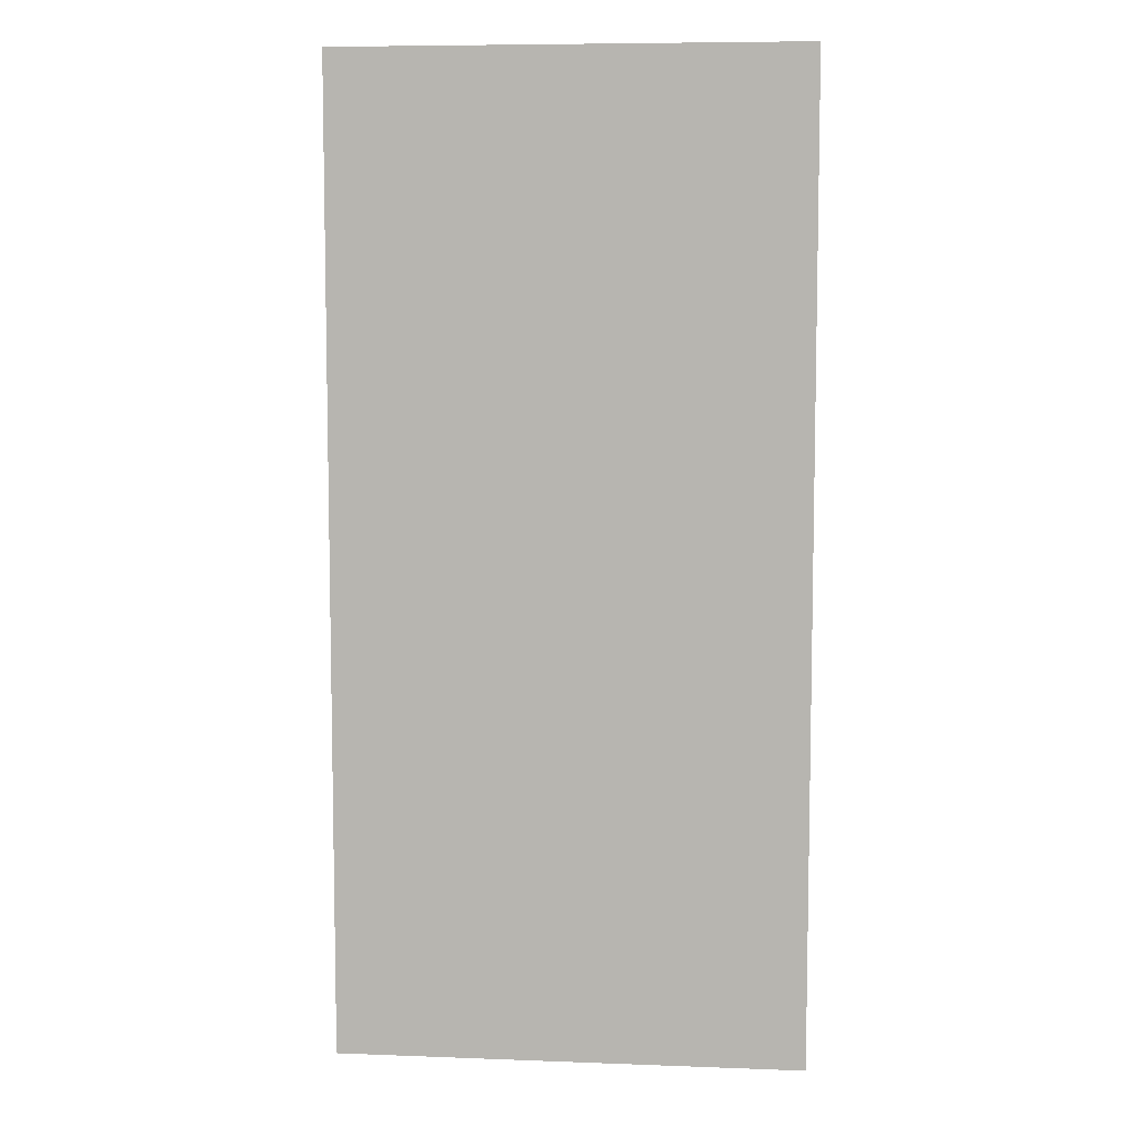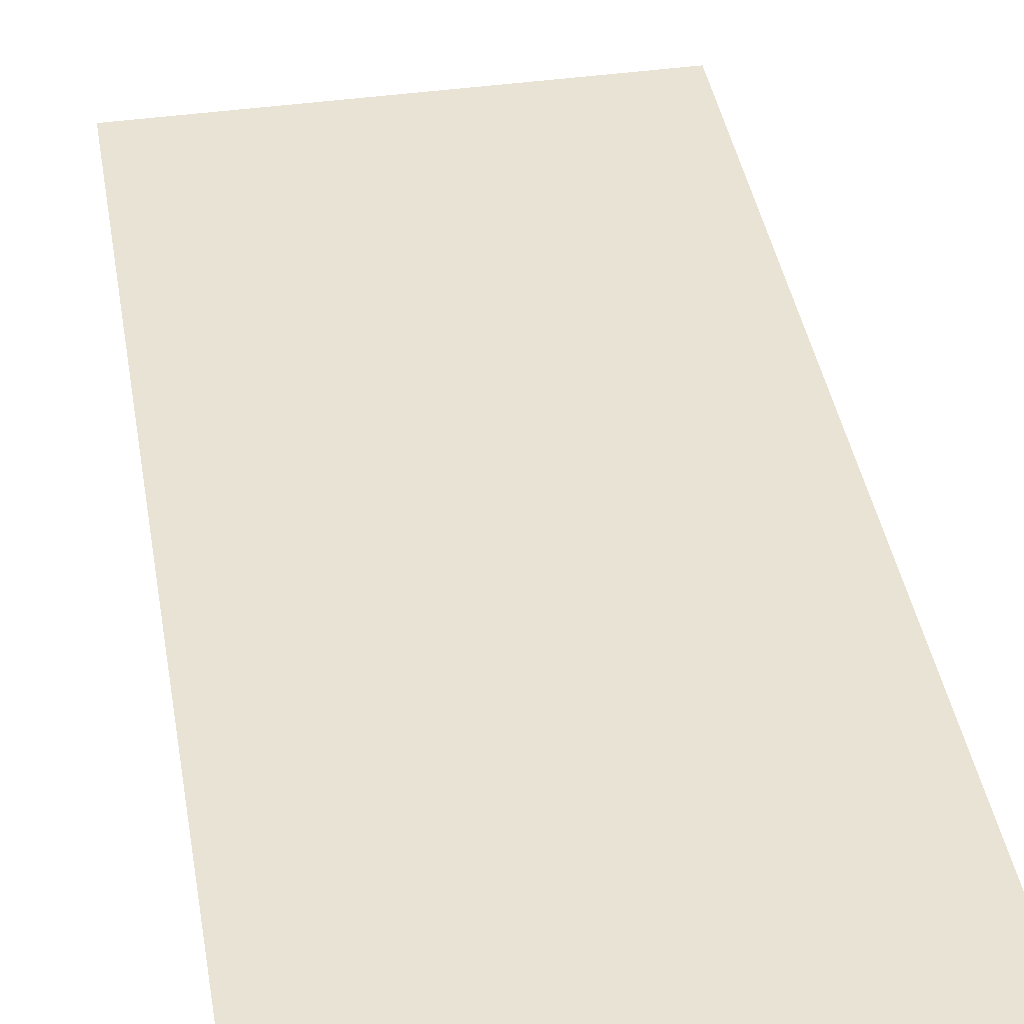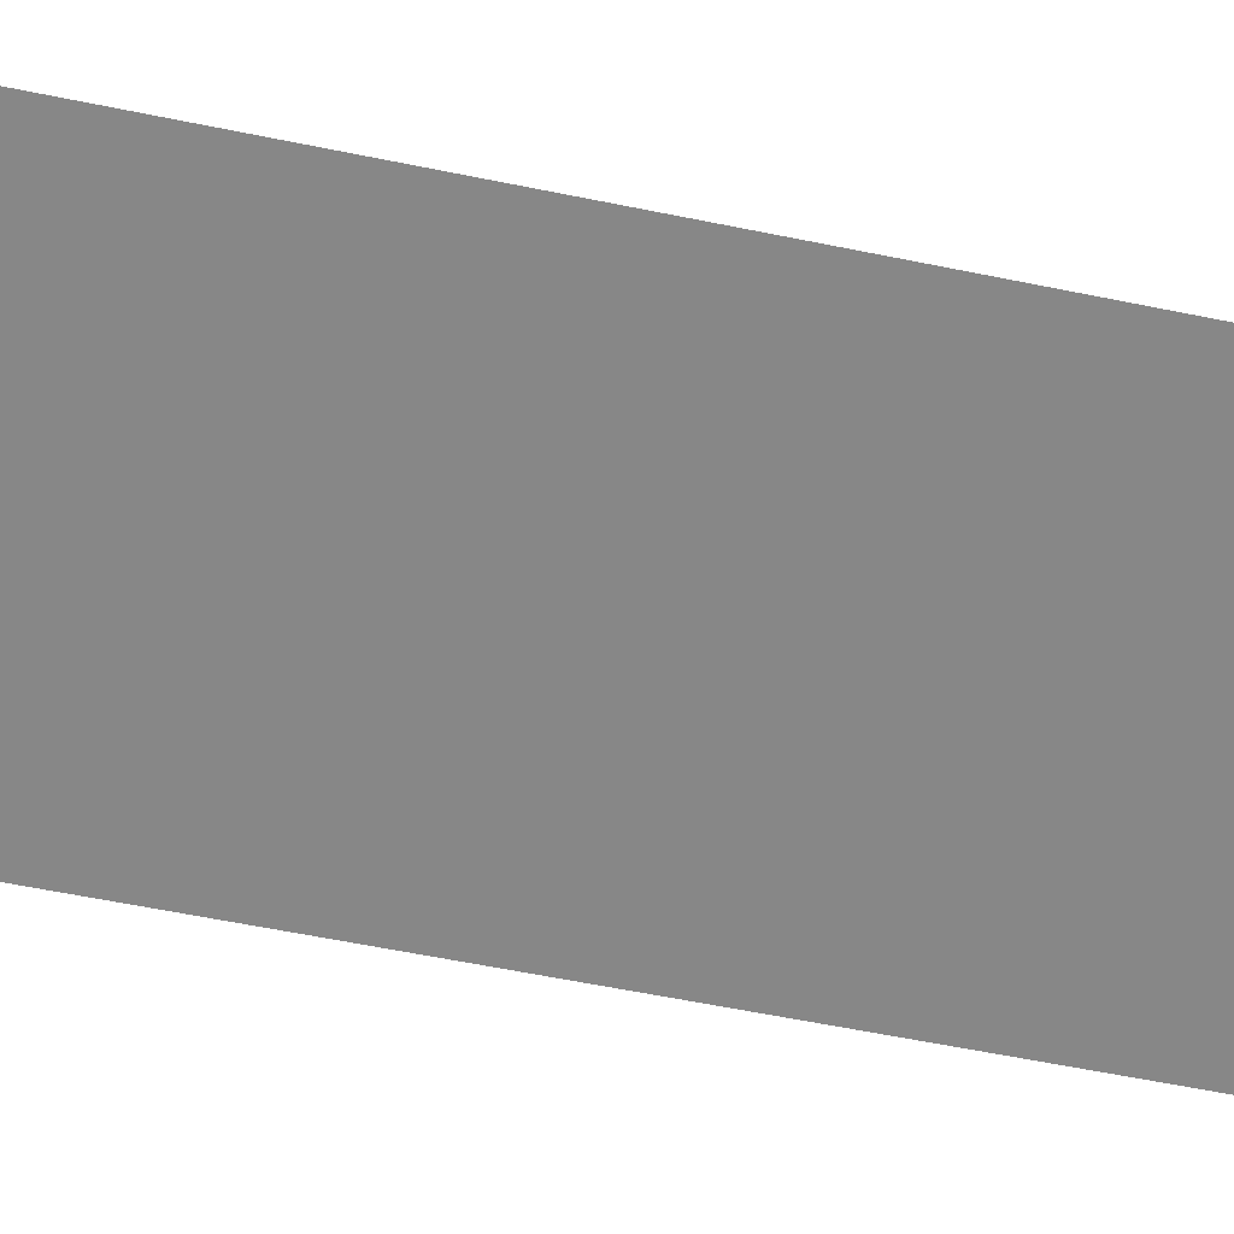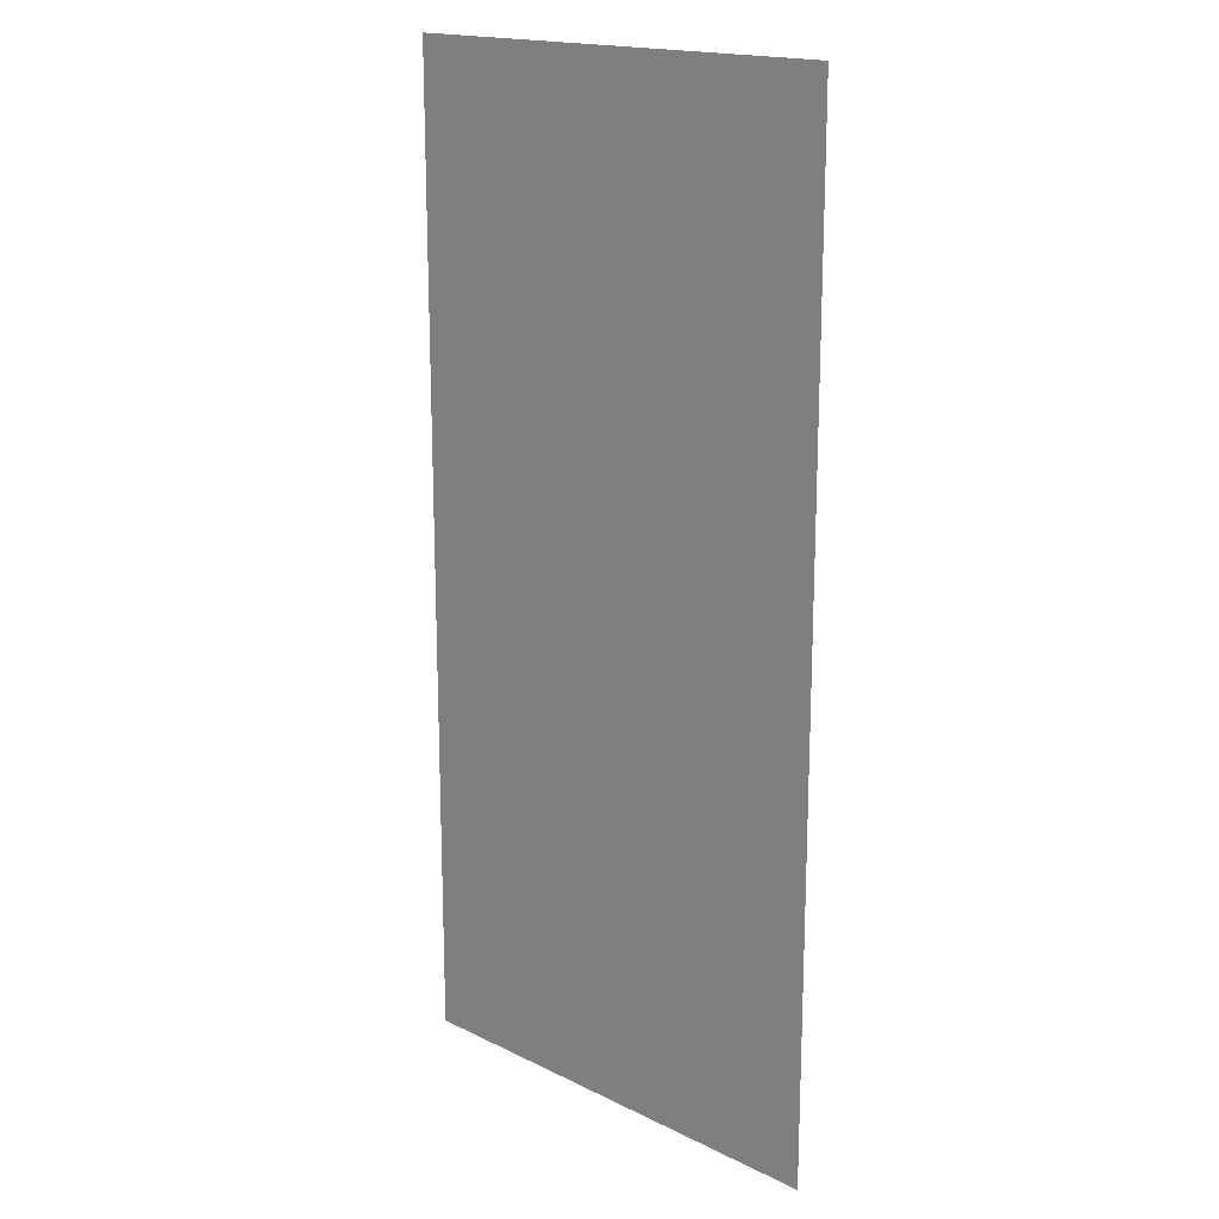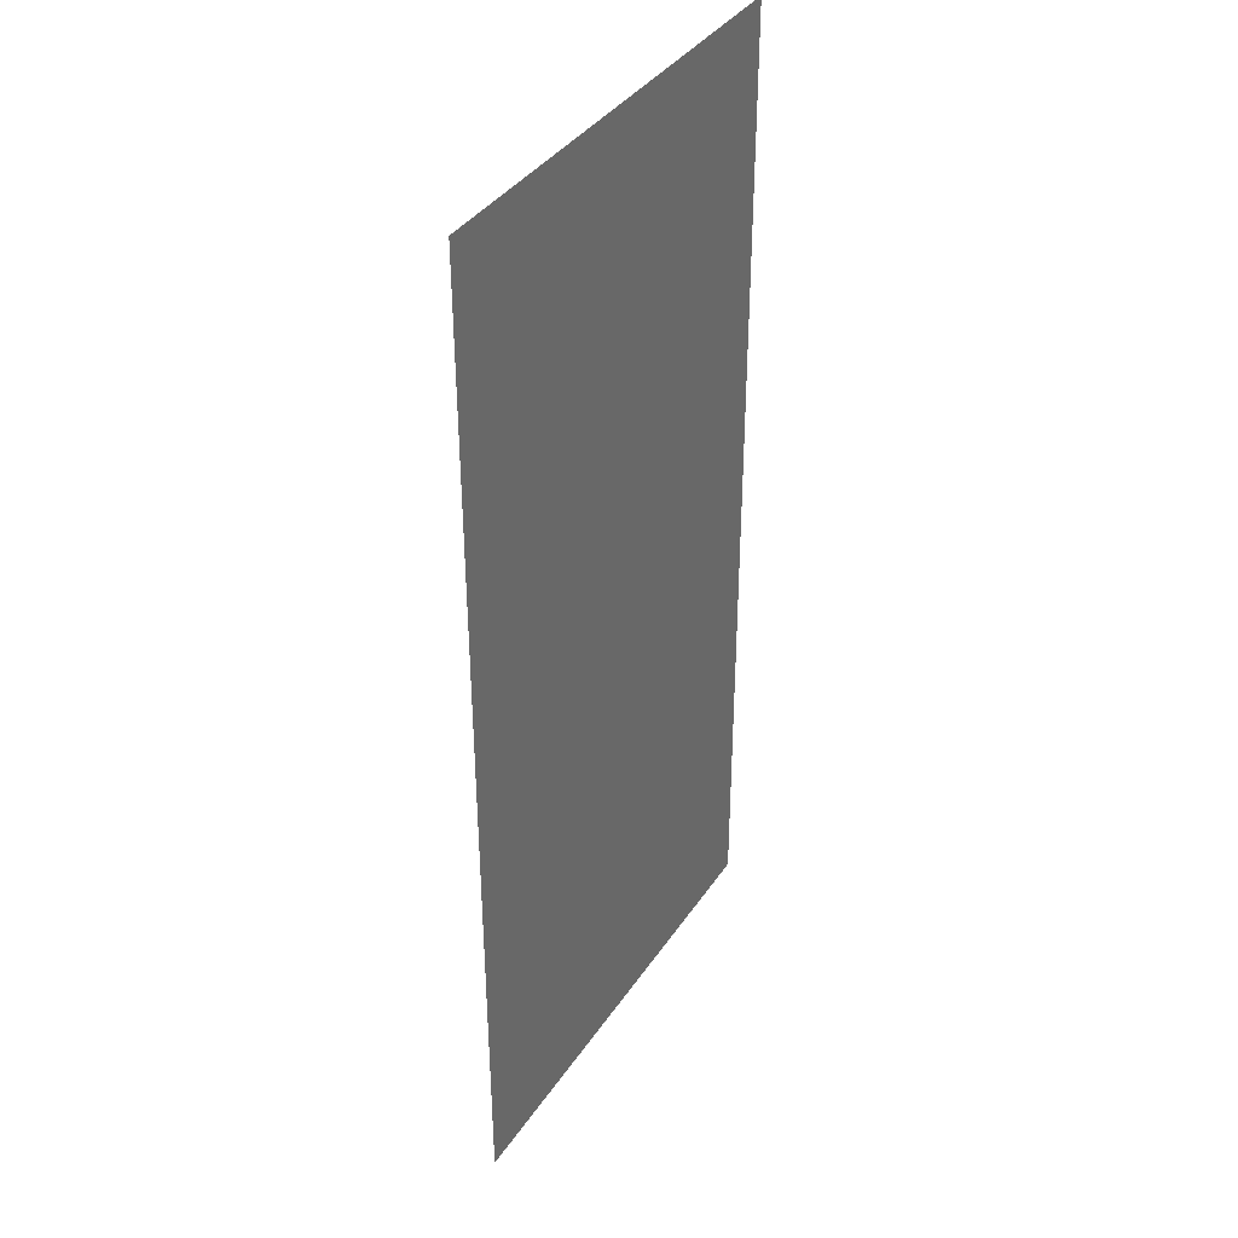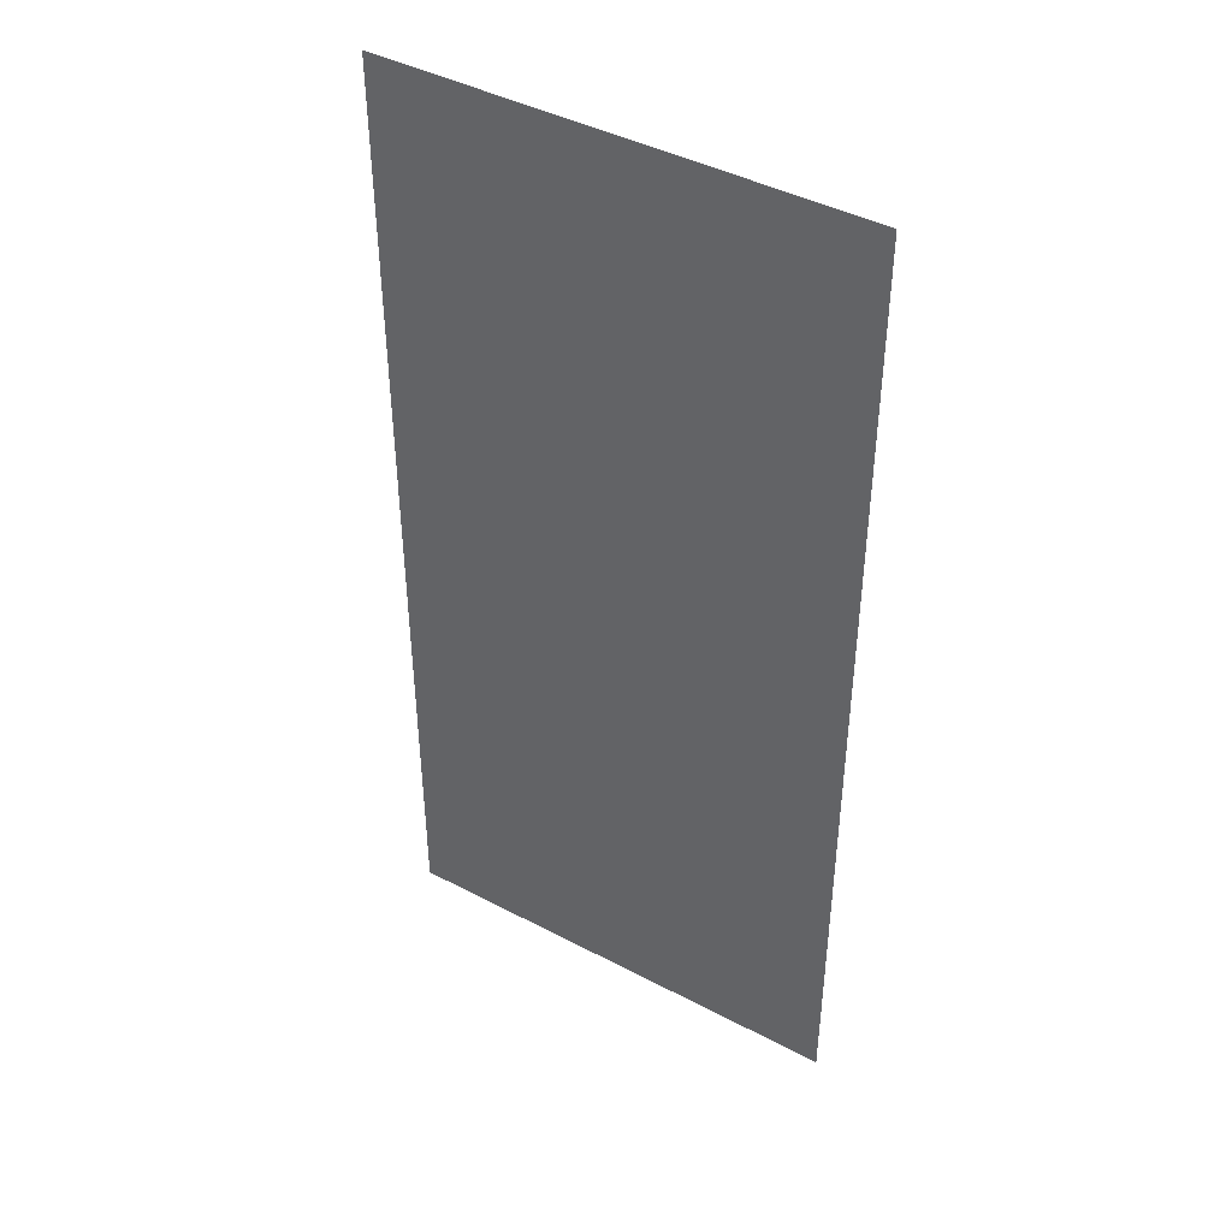
<metadata>
{"format":"obj","ext":"obj","renderer":"f3d","projection":"perspective","resolution":1024,"background":"white","views":[{"elev":7.5,"azim":6.1,"up":"+Z"},{"elev":41.1,"azim":-9.7,"up":"+Y"},{"elev":-62.3,"azim":78.4,"up":"+Y"},{"elev":17.5,"azim":44.0,"up":"+Z"},{"elev":38.0,"azim":120.1,"up":"+Z"},{"elev":43.4,"azim":31.8,"up":"+Z"}]}
</metadata>
<code>
o Plane
v -1.318 0 2.78
v 1.318 0 2.78
v -1.318 0 -2.78
v 1.318 0 -2.78
f 2 3 1
f 2 4 3

</code>
